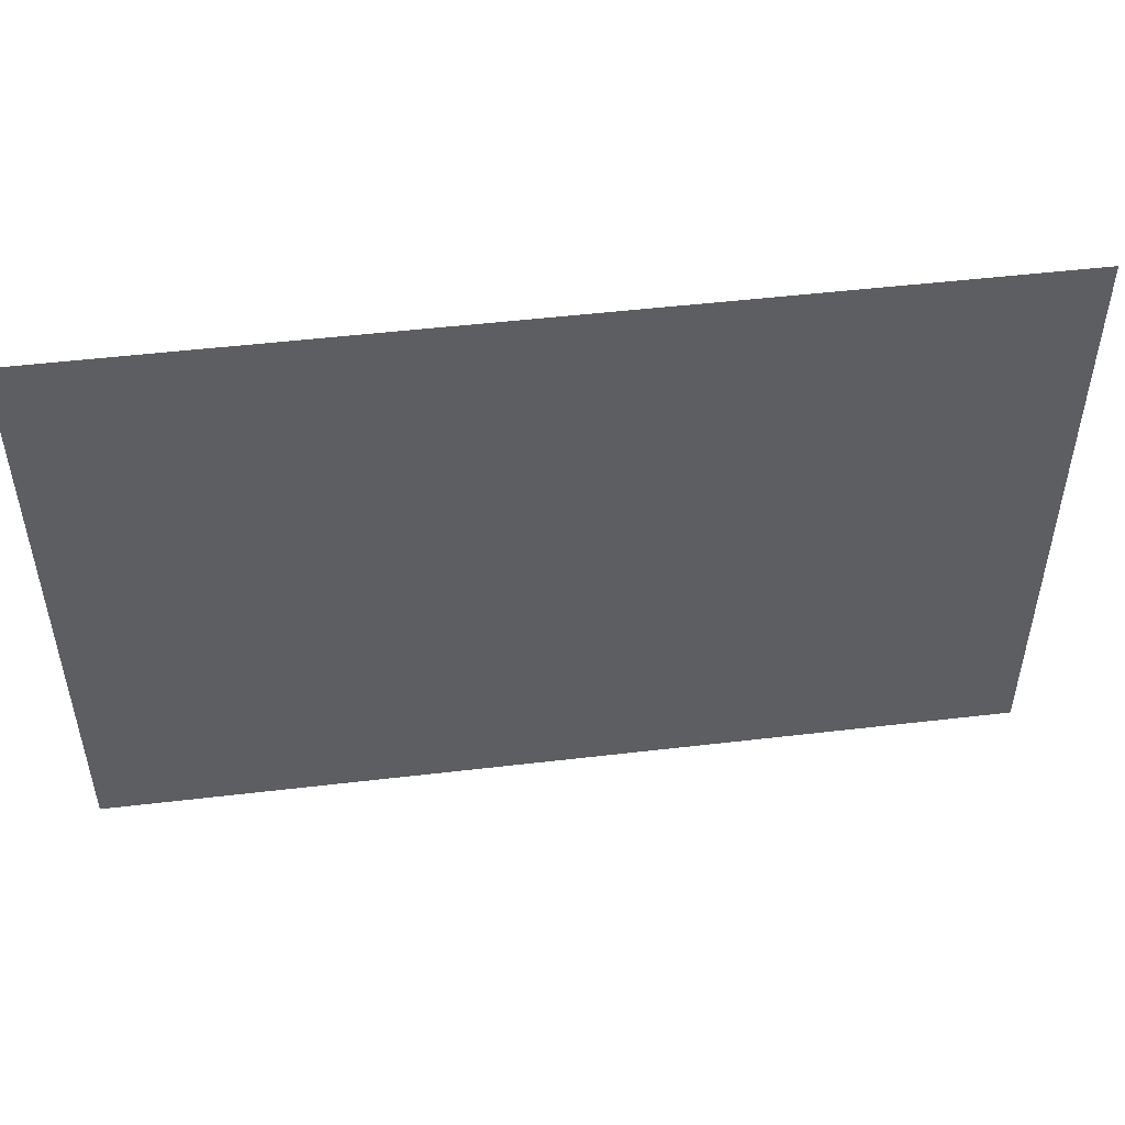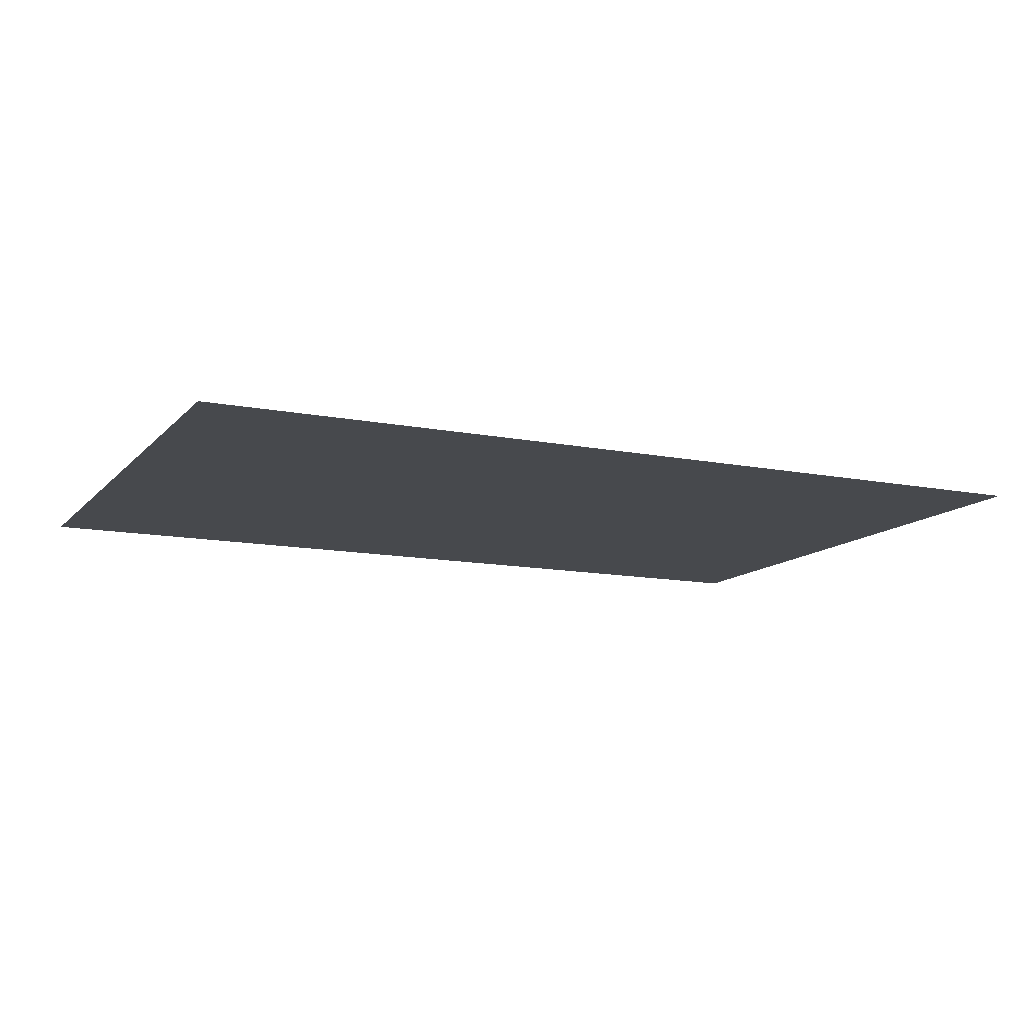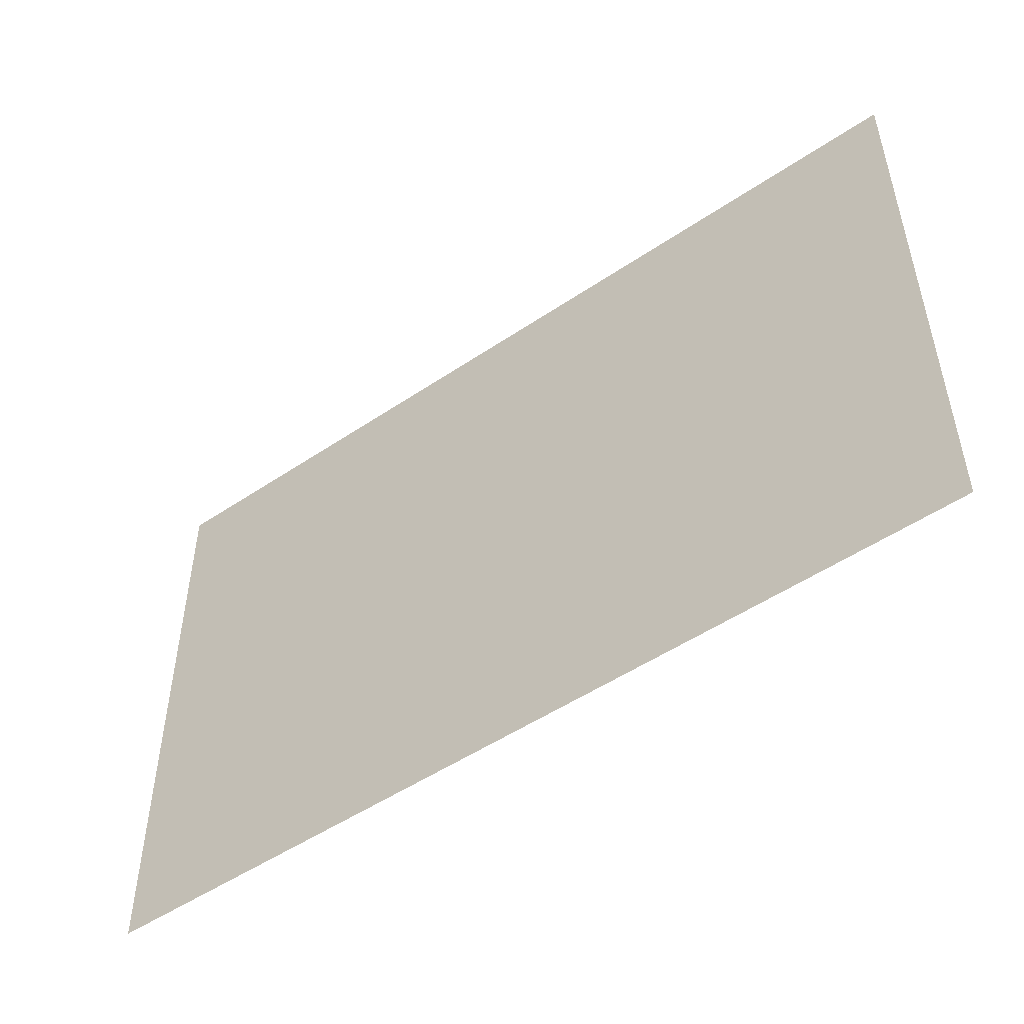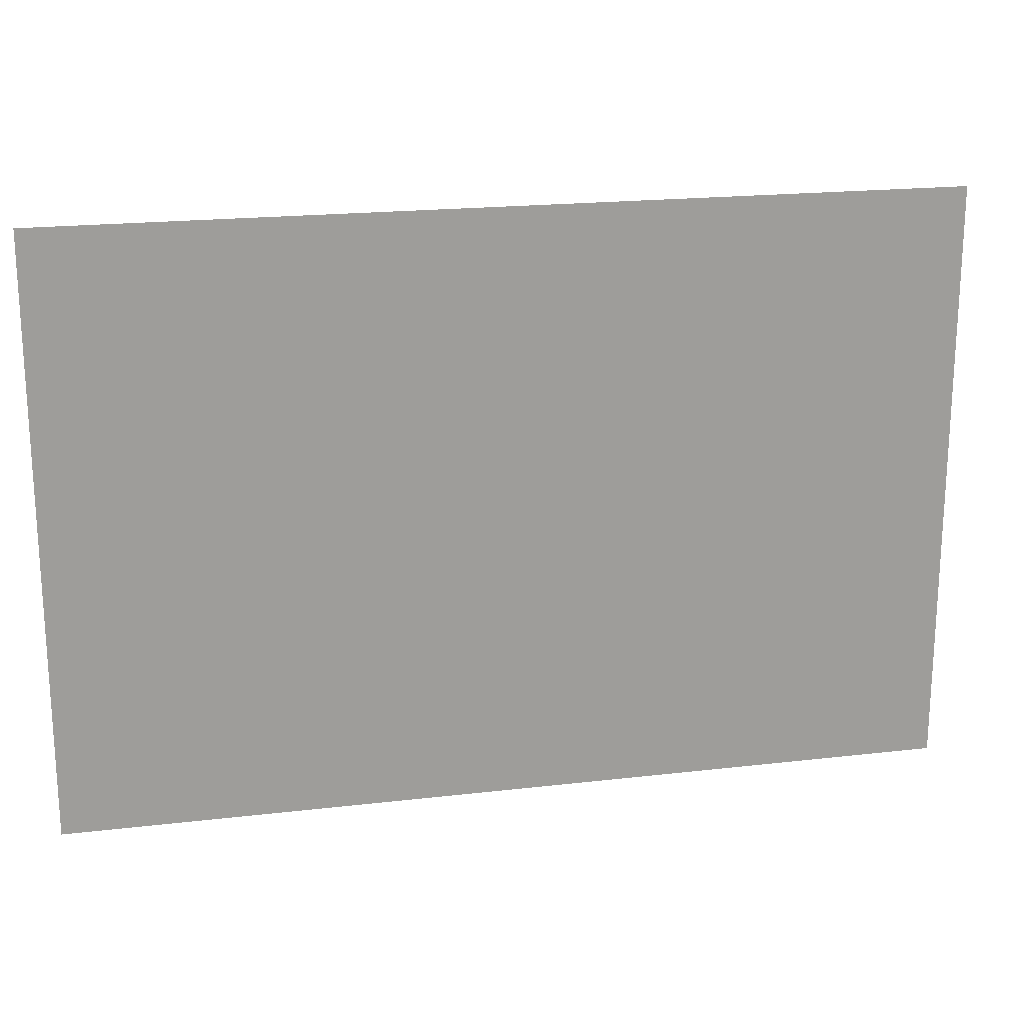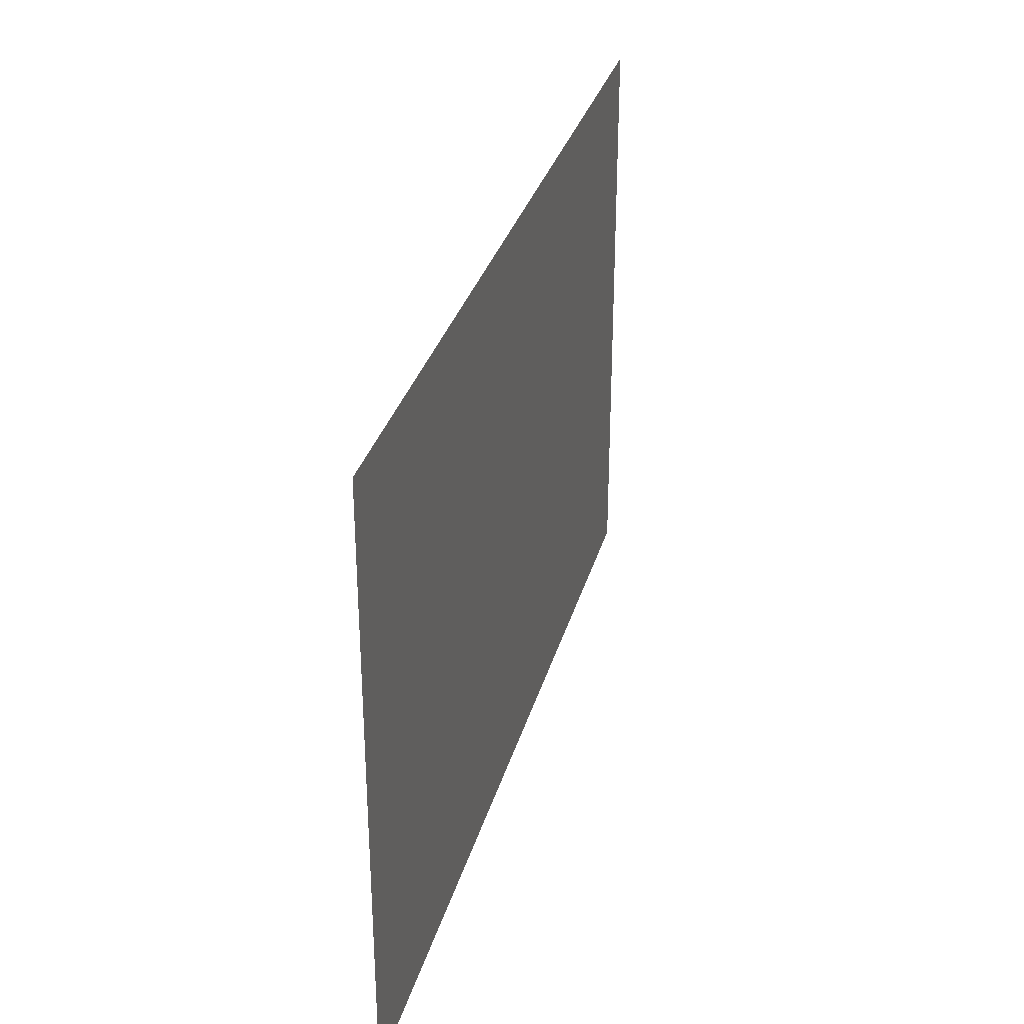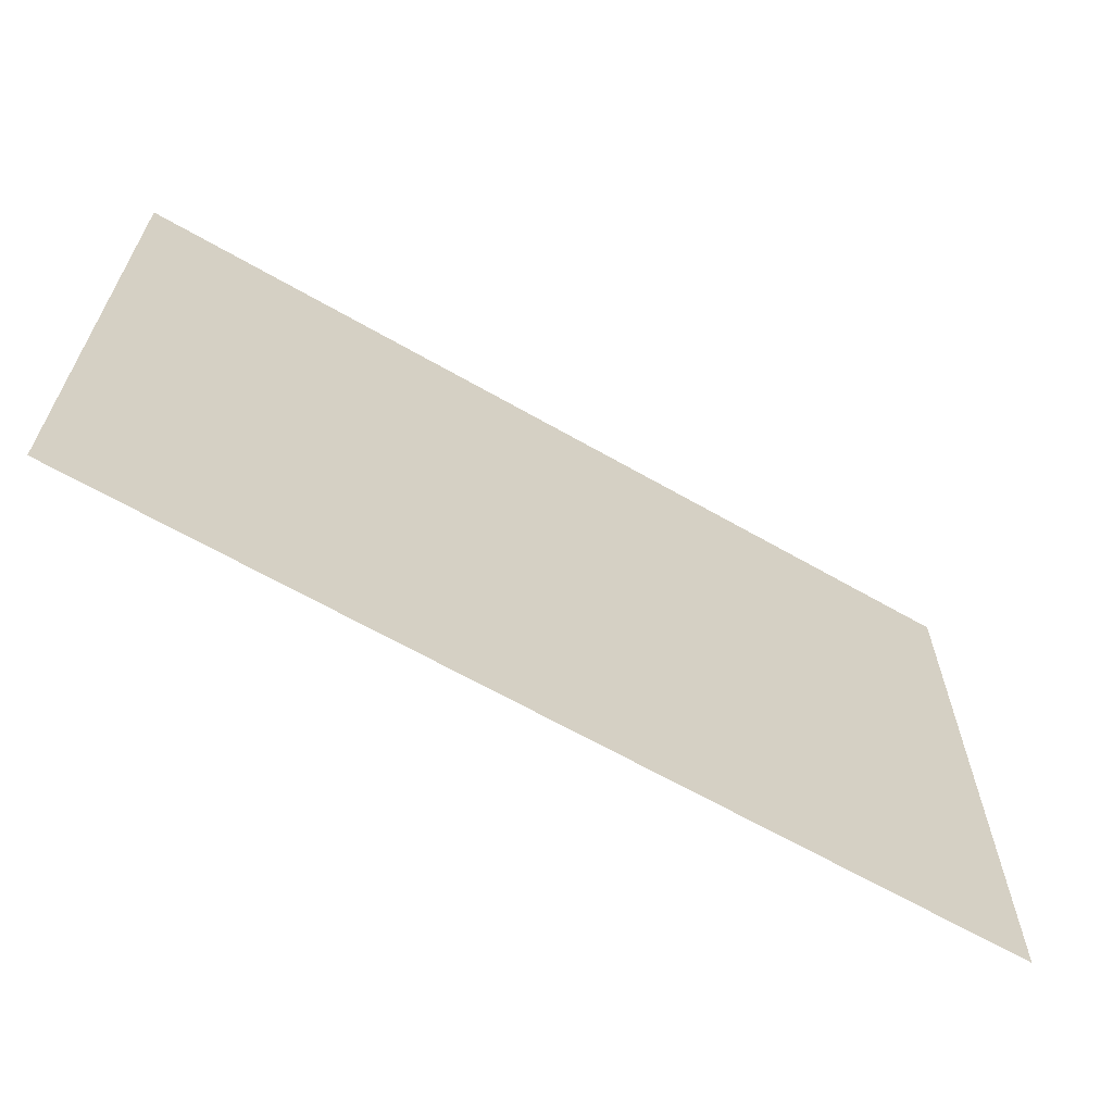
<metadata>
{"format":"obj","ext":"obj","renderer":"f3d","projection":"perspective","resolution":1024,"background":"white","views":[{"elev":49.8,"azim":172.6,"up":"+Z"},{"elev":-12.4,"azim":155.0,"up":"+Y"},{"elev":-50.5,"azim":-143.5,"up":"+Z"},{"elev":19.7,"azim":167.7,"up":"+Z"},{"elev":31.9,"azim":104.9,"up":"+Z"},{"elev":-64.5,"azim":149.9,"up":"+Z"}]}
</metadata>
<code>
g wall_dark3
v 3.525 2.014 1.51
v -2.518 2.014 1.51
v -2.518 2.014 -2.518
v 3.525 2.014 -2.518
g wall_dark3_0
f 3 2 1
f 4 3 1

</code>
